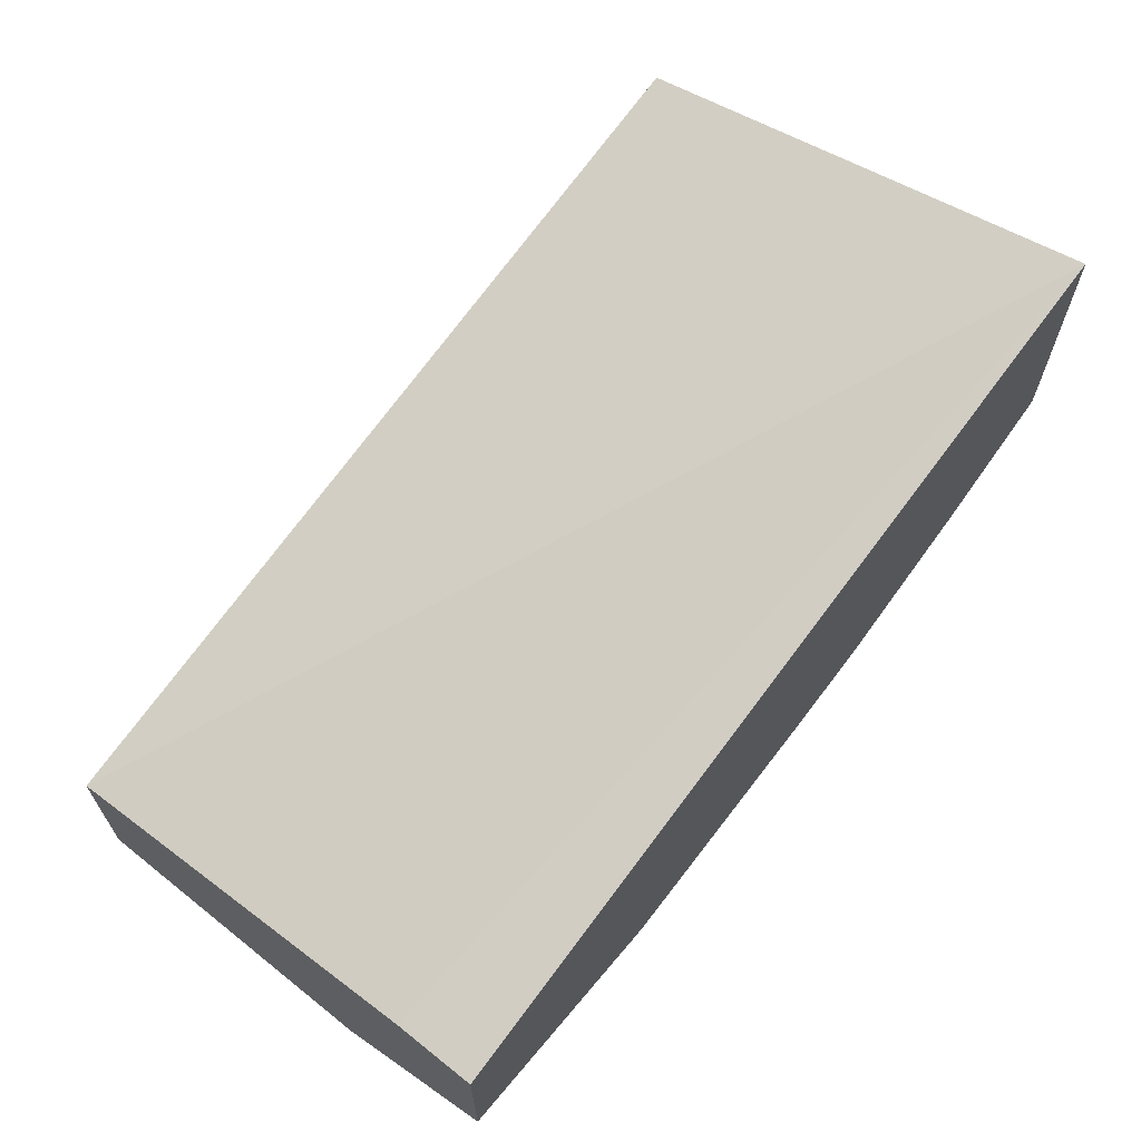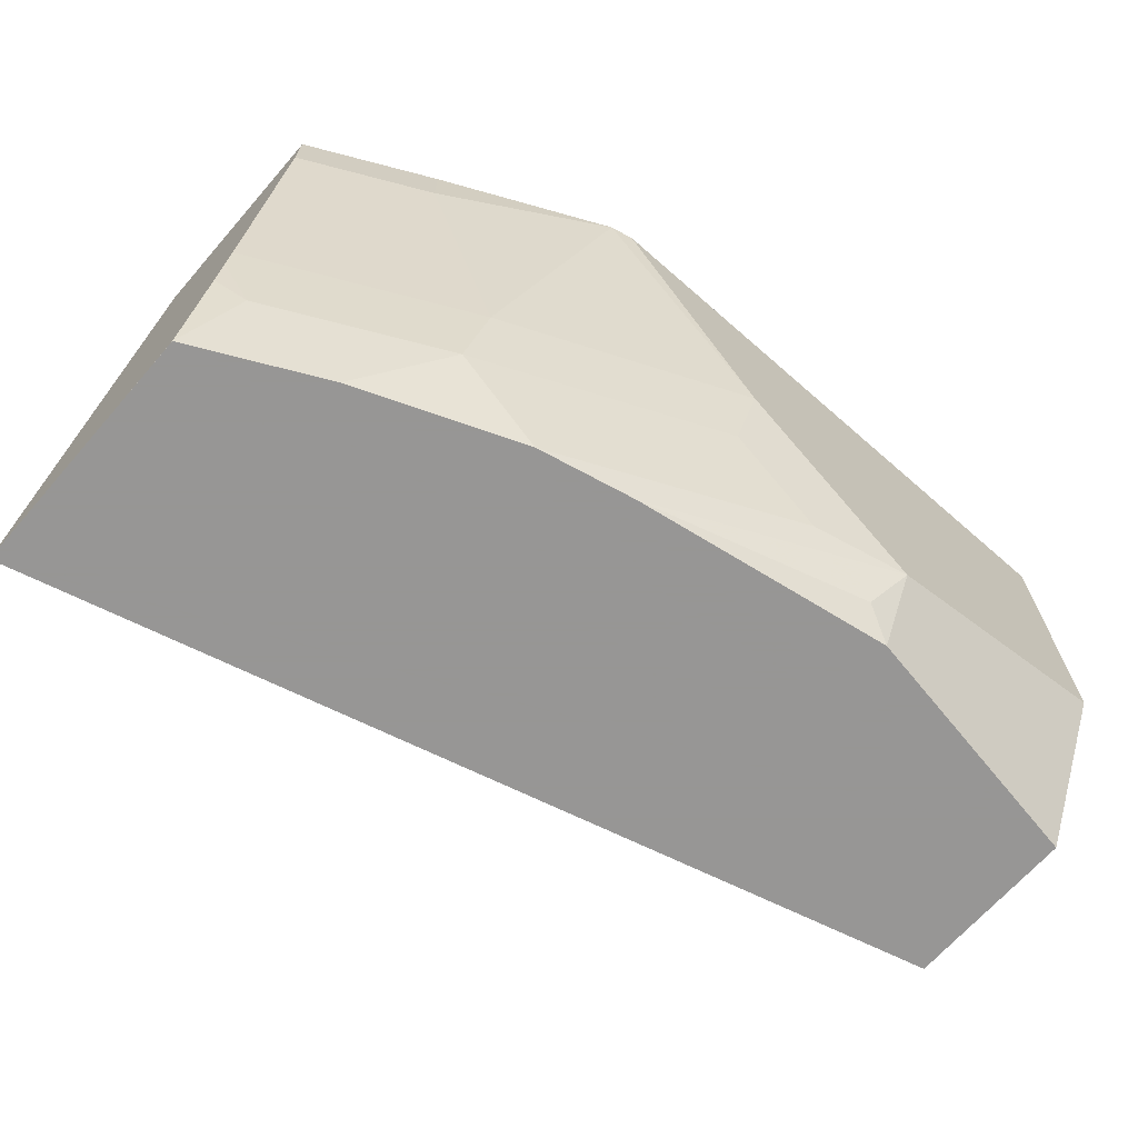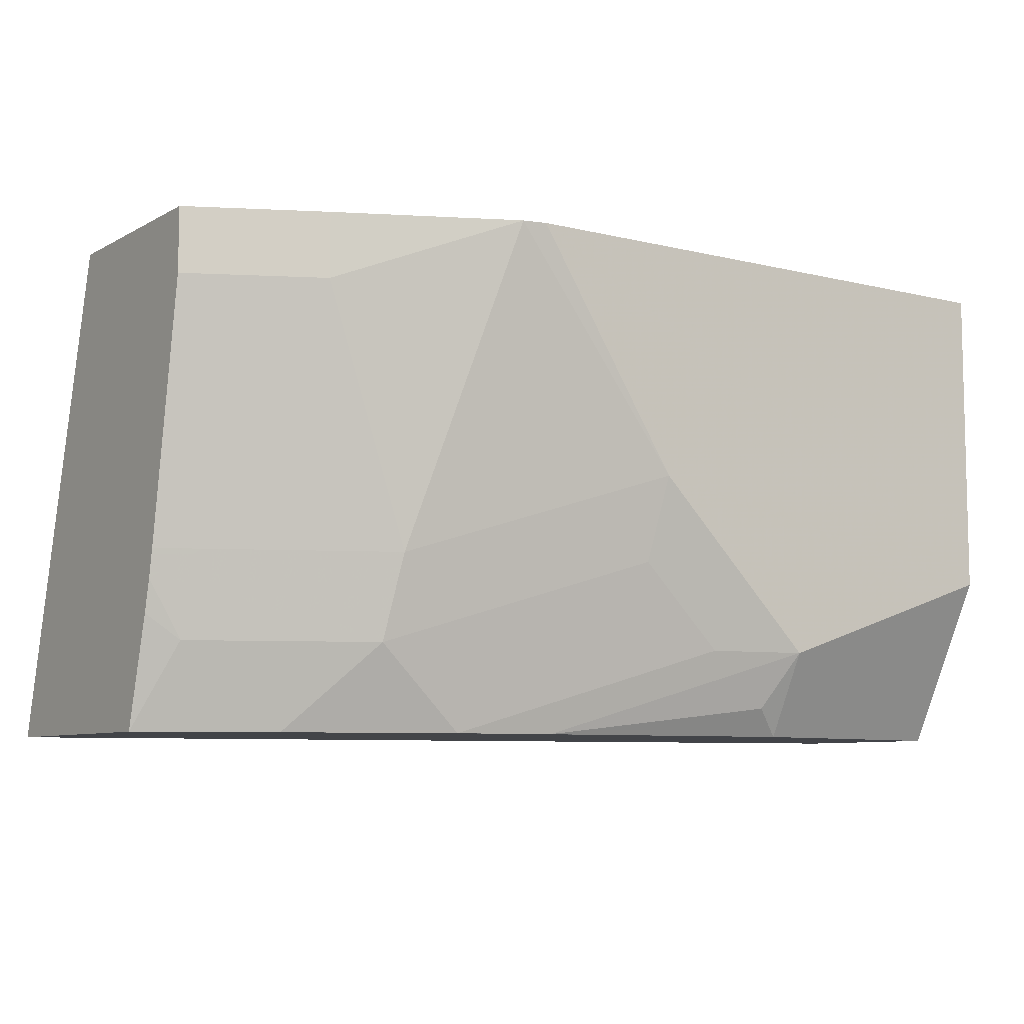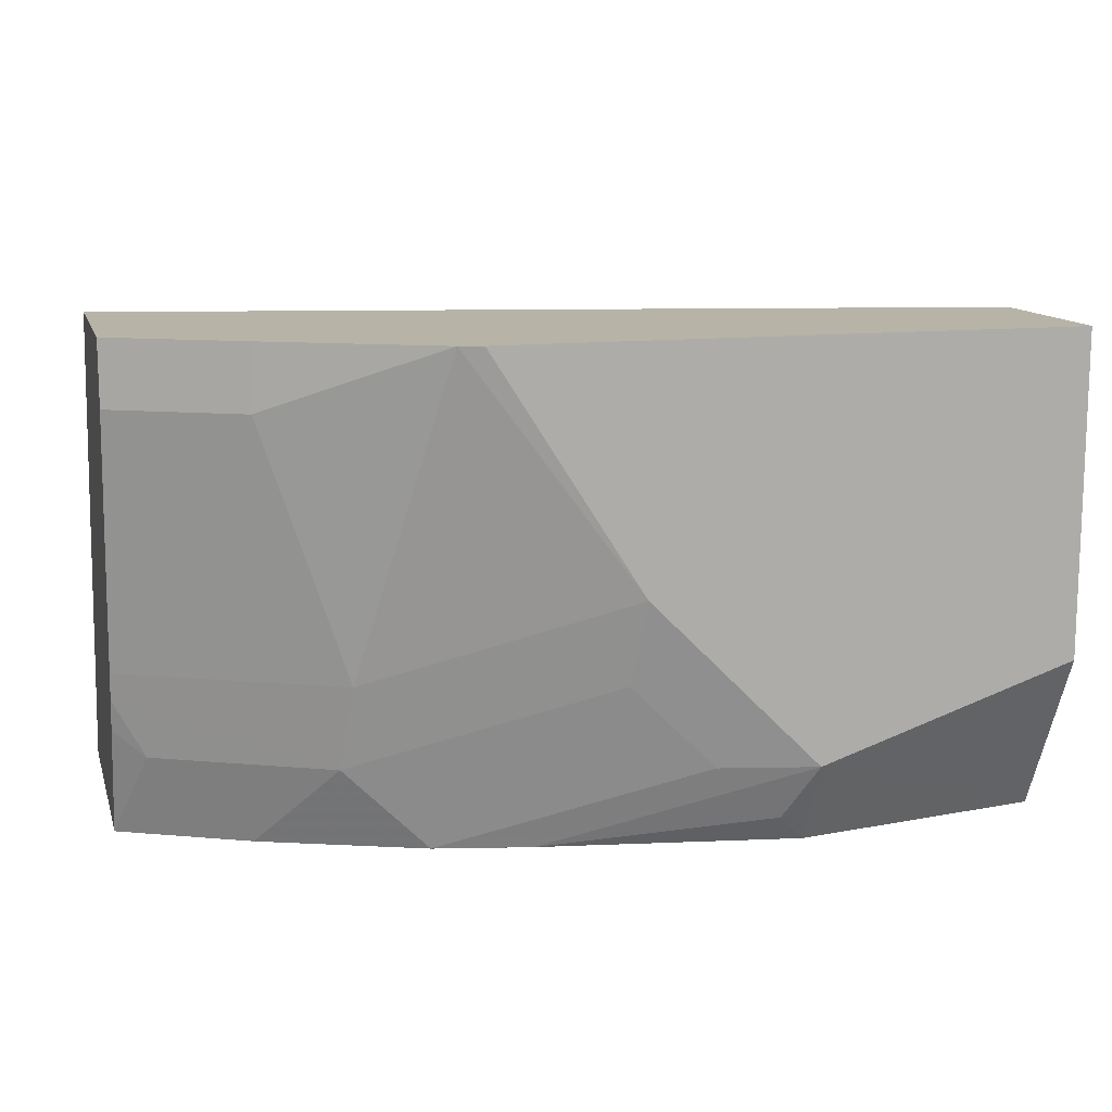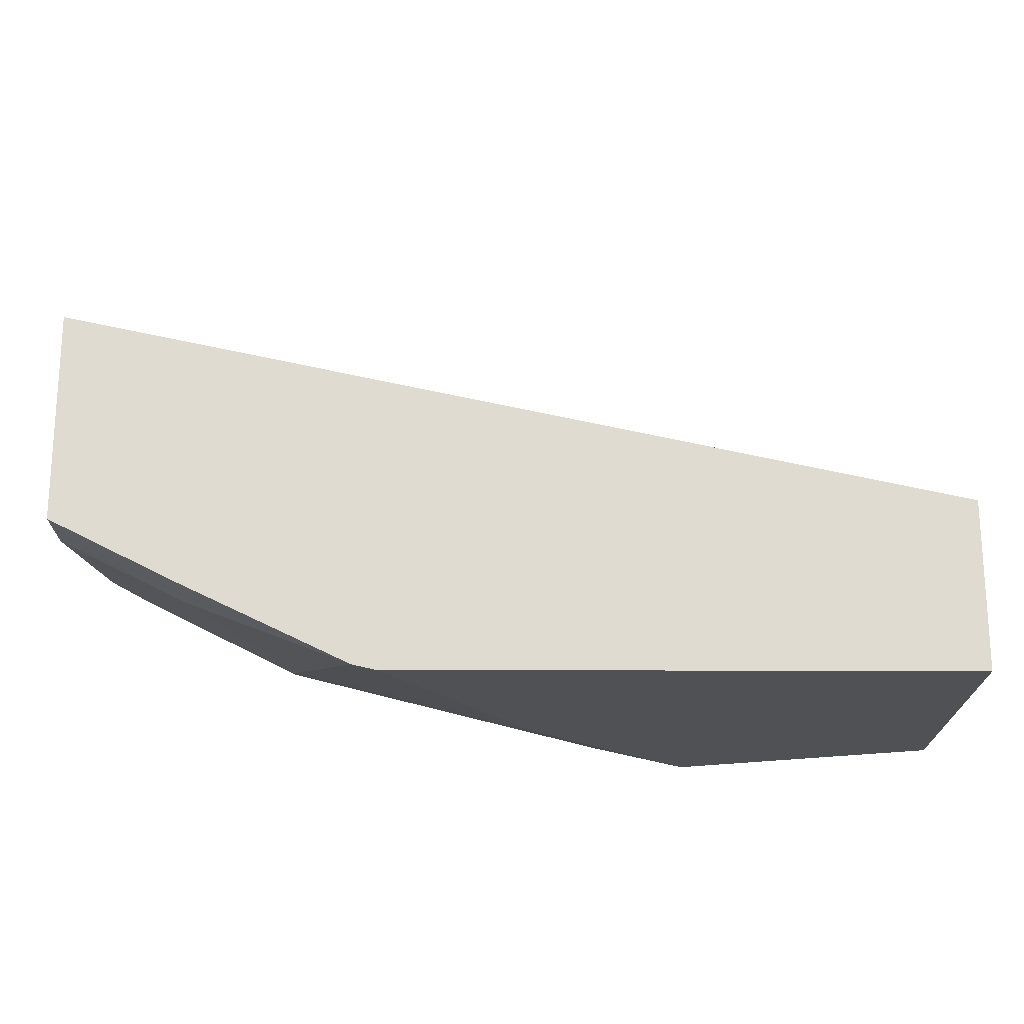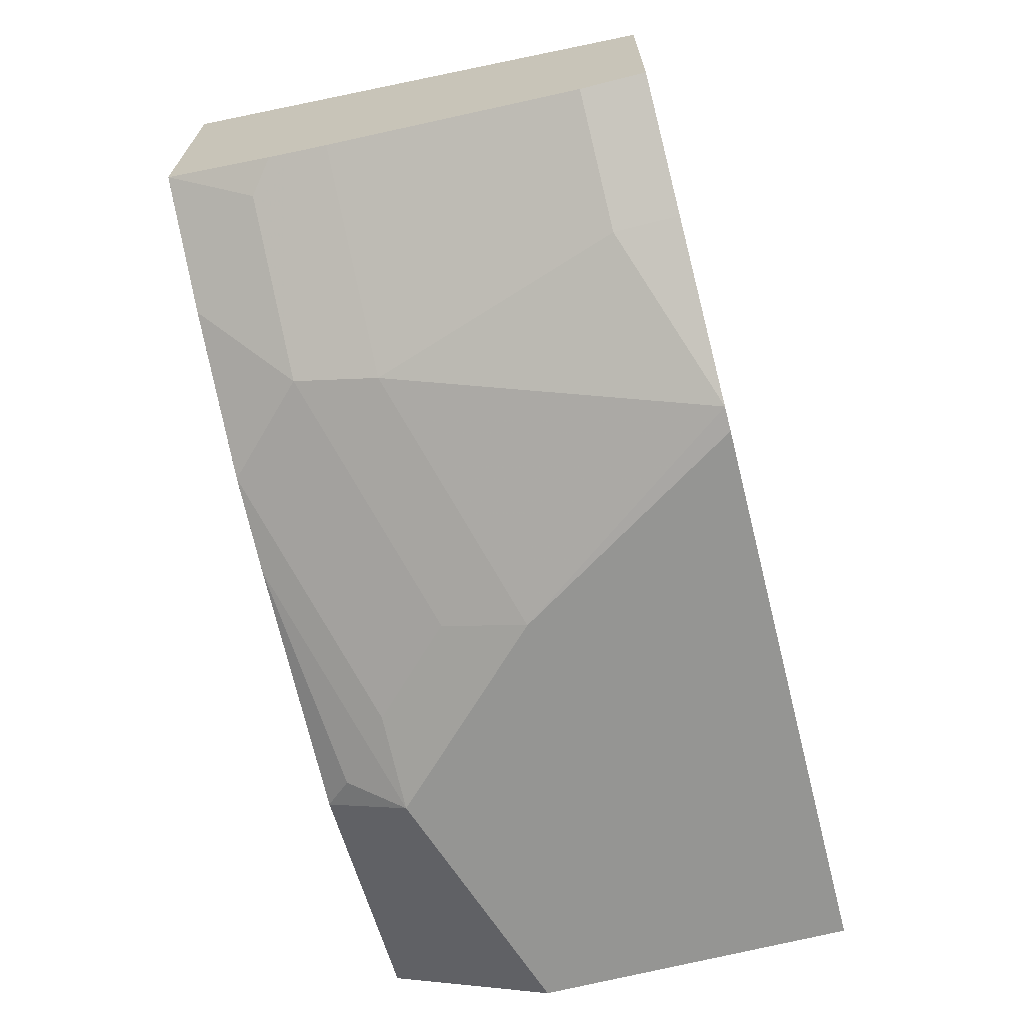
<metadata>
{"format":"obj","ext":"obj","renderer":"f3d","projection":"perspective","resolution":1024,"background":"white","views":[{"elev":65.5,"azim":-51.3,"up":"+Z"},{"elev":-67.8,"azim":138.8,"up":"+Y"},{"elev":-7.8,"azim":145.5,"up":"+Y"},{"elev":12.6,"azim":165.0,"up":"+Y"},{"elev":-20.0,"azim":179.5,"up":"+Z"},{"elev":-67.3,"azim":104.3,"up":"+Z"}]}
</metadata>
<code>
v -0.07219 -0.3958 -0.6478
v -0.07219 -0.4674 -0.612
v -0.07219 -0.2607 -0.6478
v 0.03599 -0.4318 -0.6478
v -0.07219 -0.4678 -0.6118
v 0.03599 -0.4678 -0.6297
v -0.07219 -0.2607 -0.5758
v 0.1712 -0.2607 -0.6478
v 0.072 -0.3958 -0.6478
v 0.07647 -0.4318 -0.6388
v 0.1439 -0.4678 -0.6118
v 0.048 -0.4558 -0.6358
v -0.07219 -0.4678 -0.5397
v 0.1439 -0.4678 -0.6117
v -0.07219 -0.4318 -0.5398
v 0.3055 -0.4678 -0.4397
v 0.3055 -0.2607 -0.495
v 0.181 -0.2607 -0.6456
v 0.108 -0.3599 -0.6478
v 0.1125 -0.3958 -0.6388
v 0.1844 -0.4678 -0.6028
v -0.07219 -0.432 -0.5398
v 0.3055 -0.4678 -0.4397
v 0.1844 -0.4678 -0.6027
v 0.3055 -0.2607 -0.585
v 0.2519 -0.2607 -0.6118
v 0.2519 -0.2879 -0.6118
v 0.2159 -0.3958 -0.6118
v 0.2204 -0.4318 -0.6028
v 0.2519 -0.4678 -0.5758
v 0.3055 -0.4678 -0.5155
v 0.3055 -0.2879 -0.585
v 0.2701 -0.2607 -0.6027
v 0.2879 -0.3958 -0.5758
v 0.3055 -0.4076 -0.5648
v 0.2924 -0.4318 -0.5668
v 0.3055 -0.4678 -0.549
v 0.2998 -0.4678 -0.5518
v 0.3055 -0.4678 -0.549
v 0.3055 -0.3958 -0.567
v 0.3055 -0.4213 -0.5615
f 18 27 28
f 16 35 40
f 18 28 19
f 18 26 27
f 16 25 17
f 16 32 25
f 16 40 32
f 16 41 35
f 13 23 16
f 16 31 37
f 16 23 31
f 15 22 16
f 13 16 22
f 11 24 14
f 19 28 29
f 11 21 24
f 16 37 41
f 19 29 20
f 32 40 34
f 21 30 24
f 10 29 21
f 37 39 38
f 36 41 37
f 35 41 36
f 34 40 35
f 31 39 37
f 30 37 38
f 29 37 30
f 29 36 37
f 29 35 36
f 28 35 29
f 28 34 35
f 28 32 34
f 27 32 28
f 27 33 32
f 26 33 27
f 25 32 33
f 21 29 30
f 10 20 29
f 5 38 39
f 8 18 19
f 3 25 33
f 3 17 25
f 3 7 17
f 2 6 5
f 2 4 6
f 1 4 2
f 1 19 9
f 3 33 26
f 1 8 19
f 1 7 3
f 1 15 7
f 1 22 15
f 1 13 22
f 1 5 13
f 1 2 5
f 9 19 20
f 1 3 8
f 3 26 18
f 1 9 4
f 4 9 20
f 7 16 17
f 3 18 8
f 7 15 16
f 6 11 14
f 6 12 11
f 5 23 13
f 5 39 31
f 5 30 38
f 5 31 23
f 4 10 21
f 5 14 24
f 5 6 14
f 4 12 6
f 4 11 12
f 4 21 11
f 5 24 30
f 4 20 10

</code>
